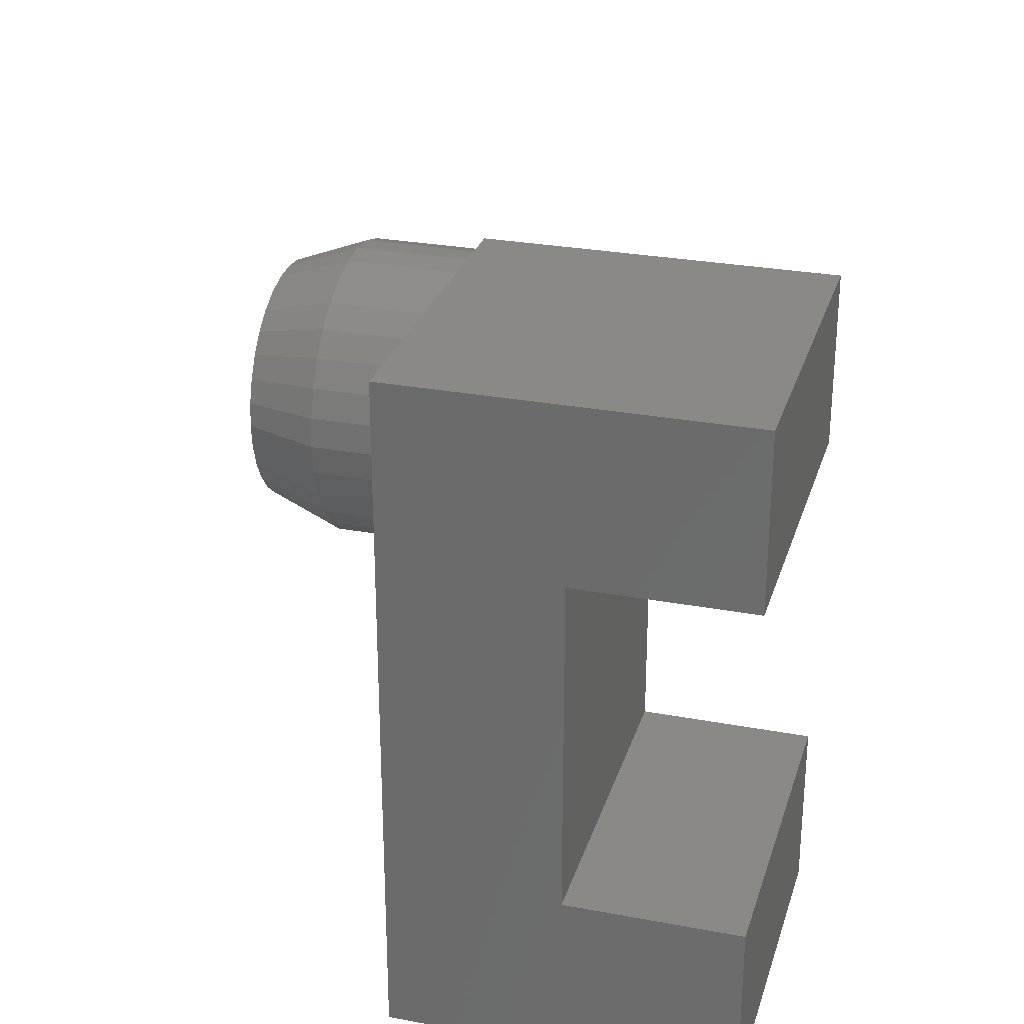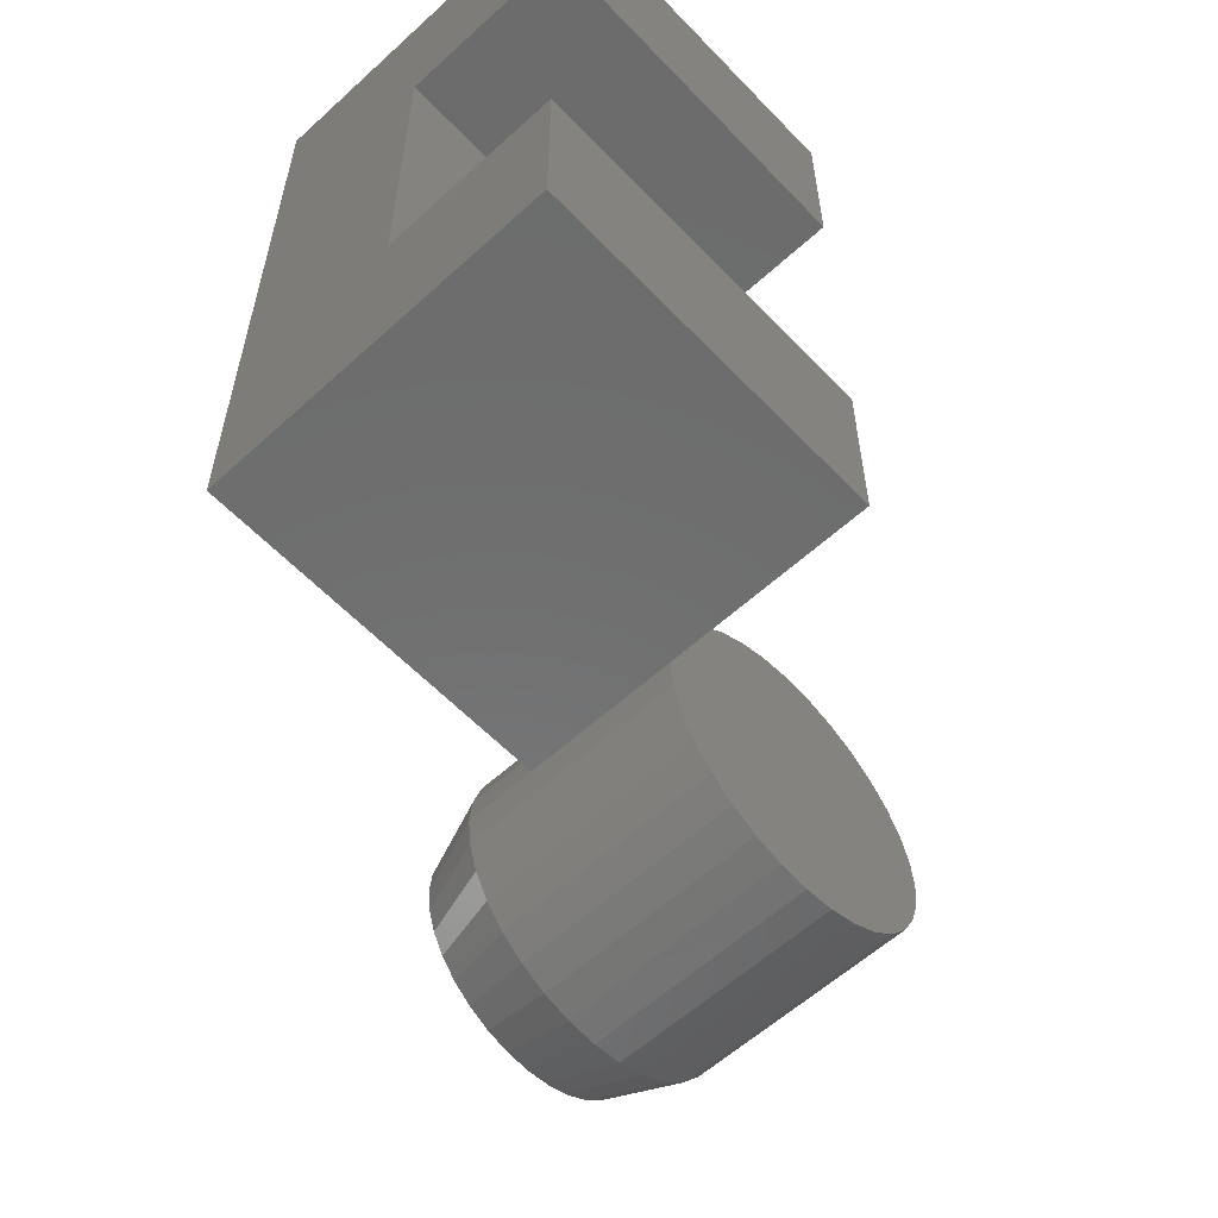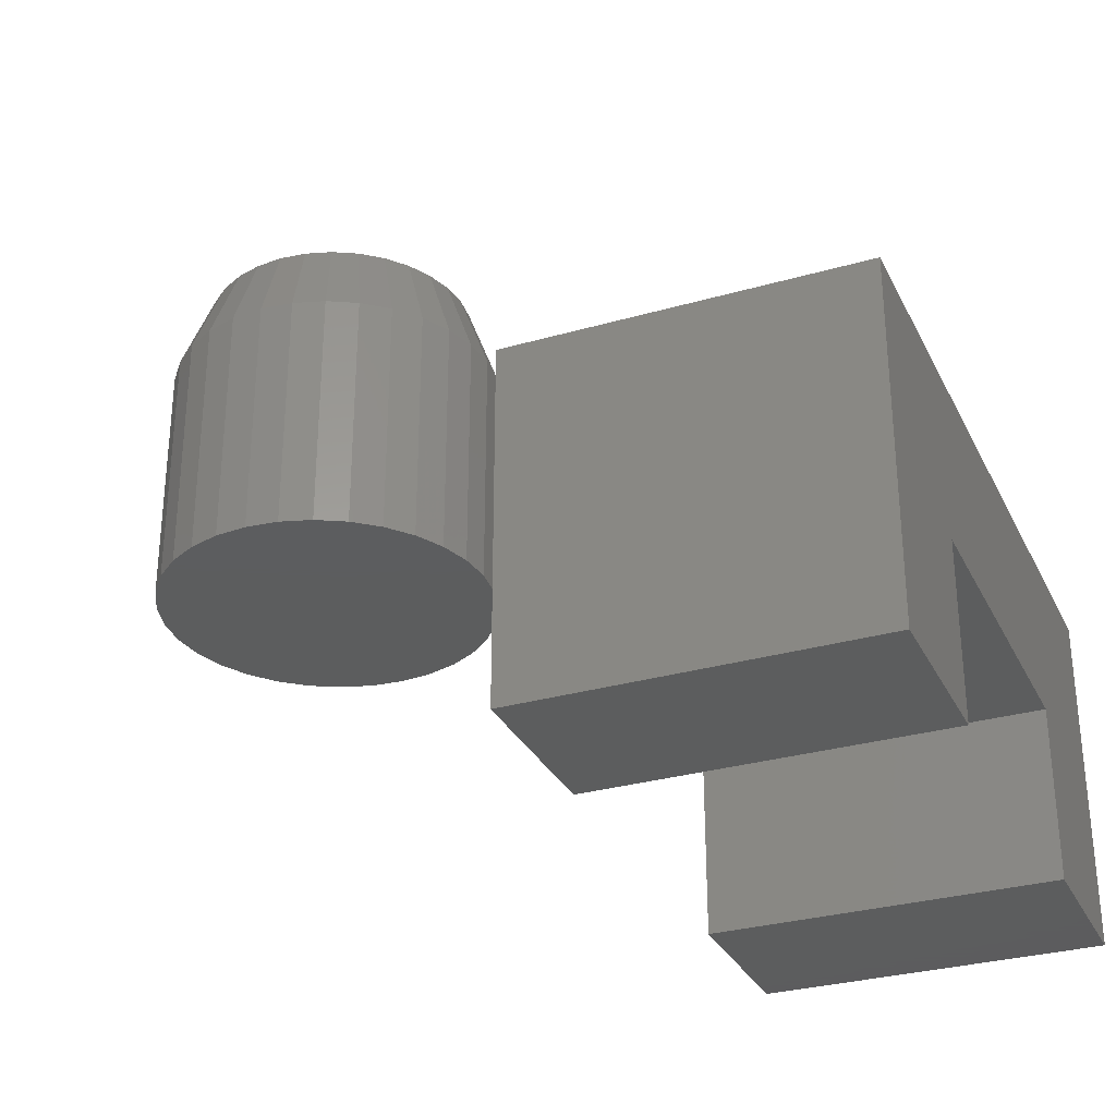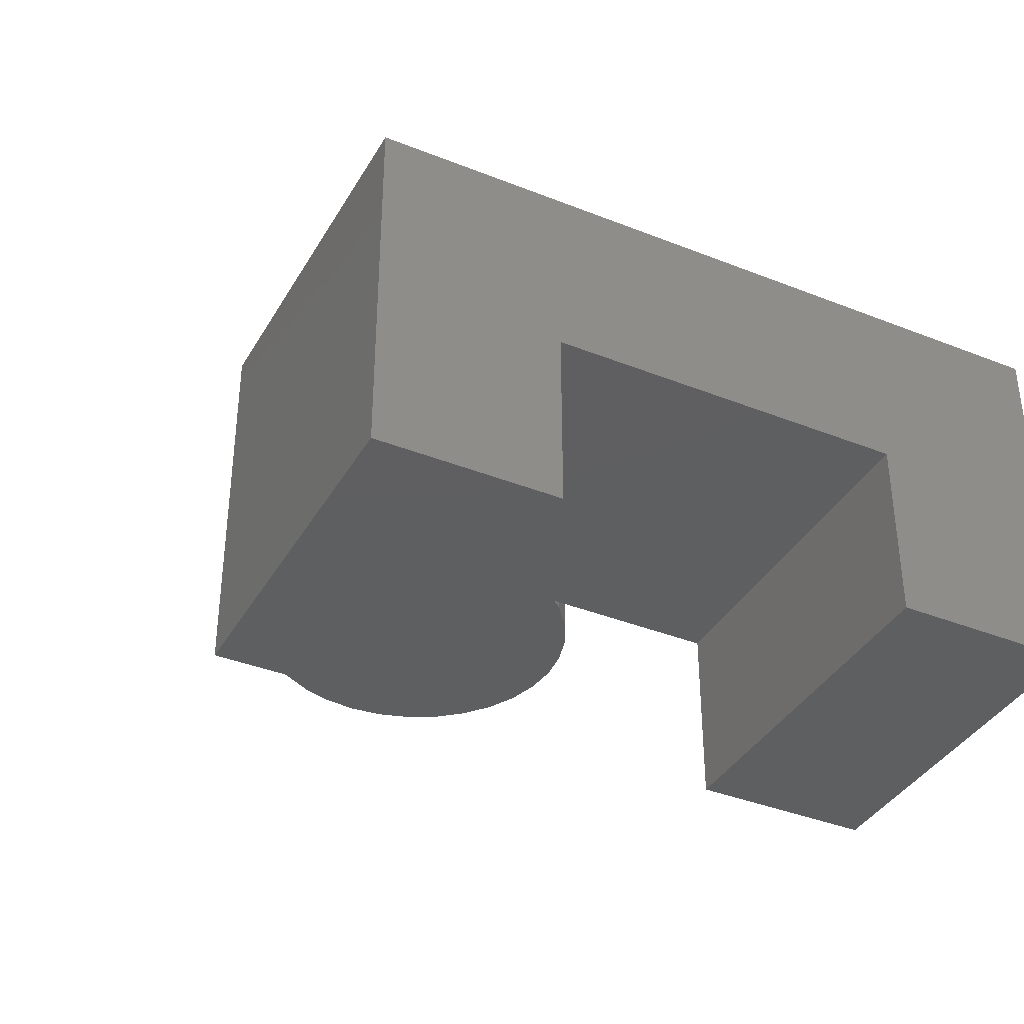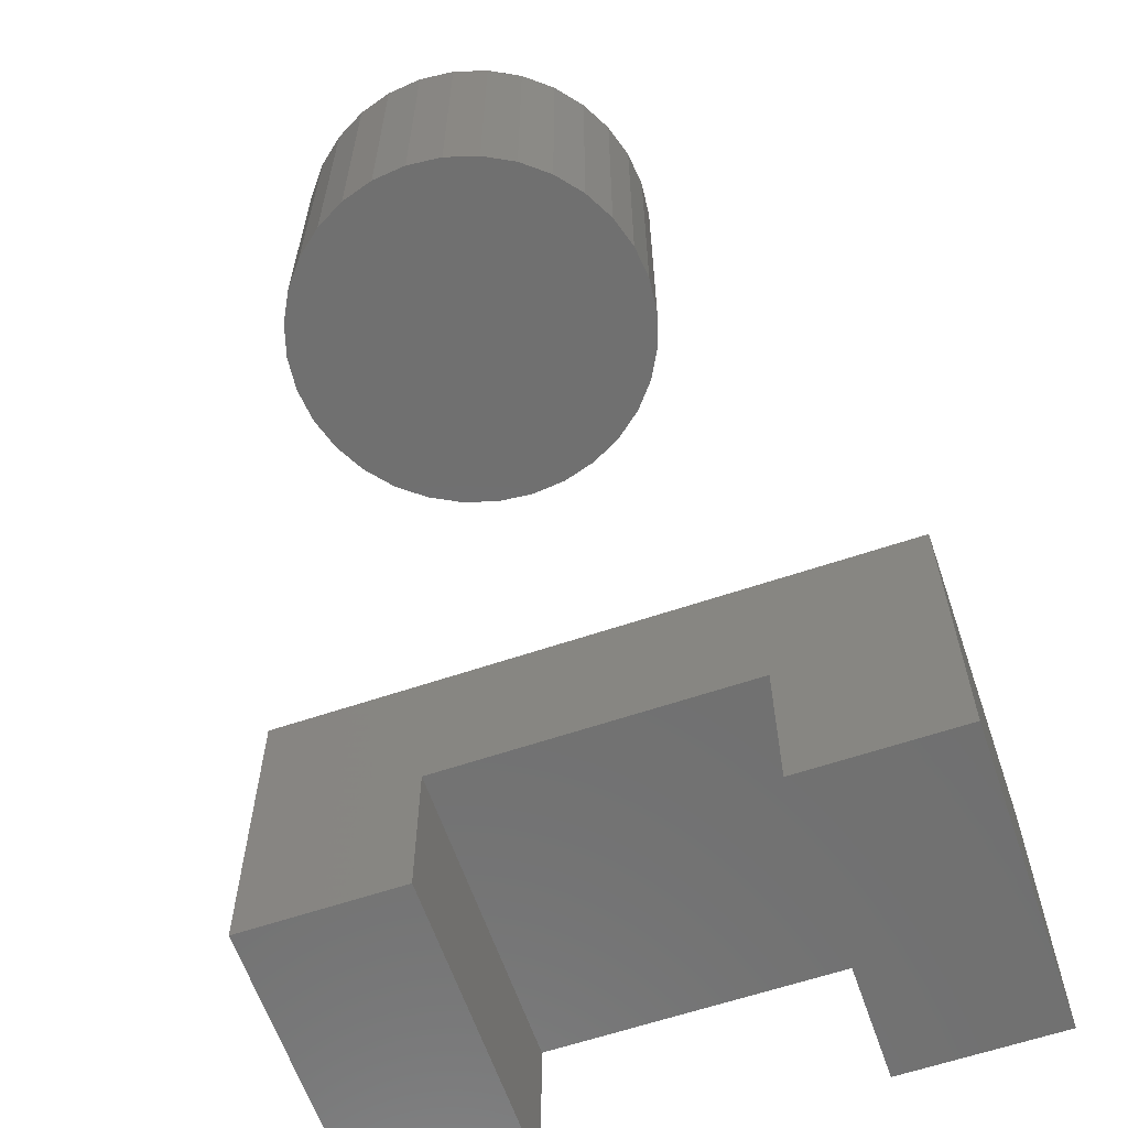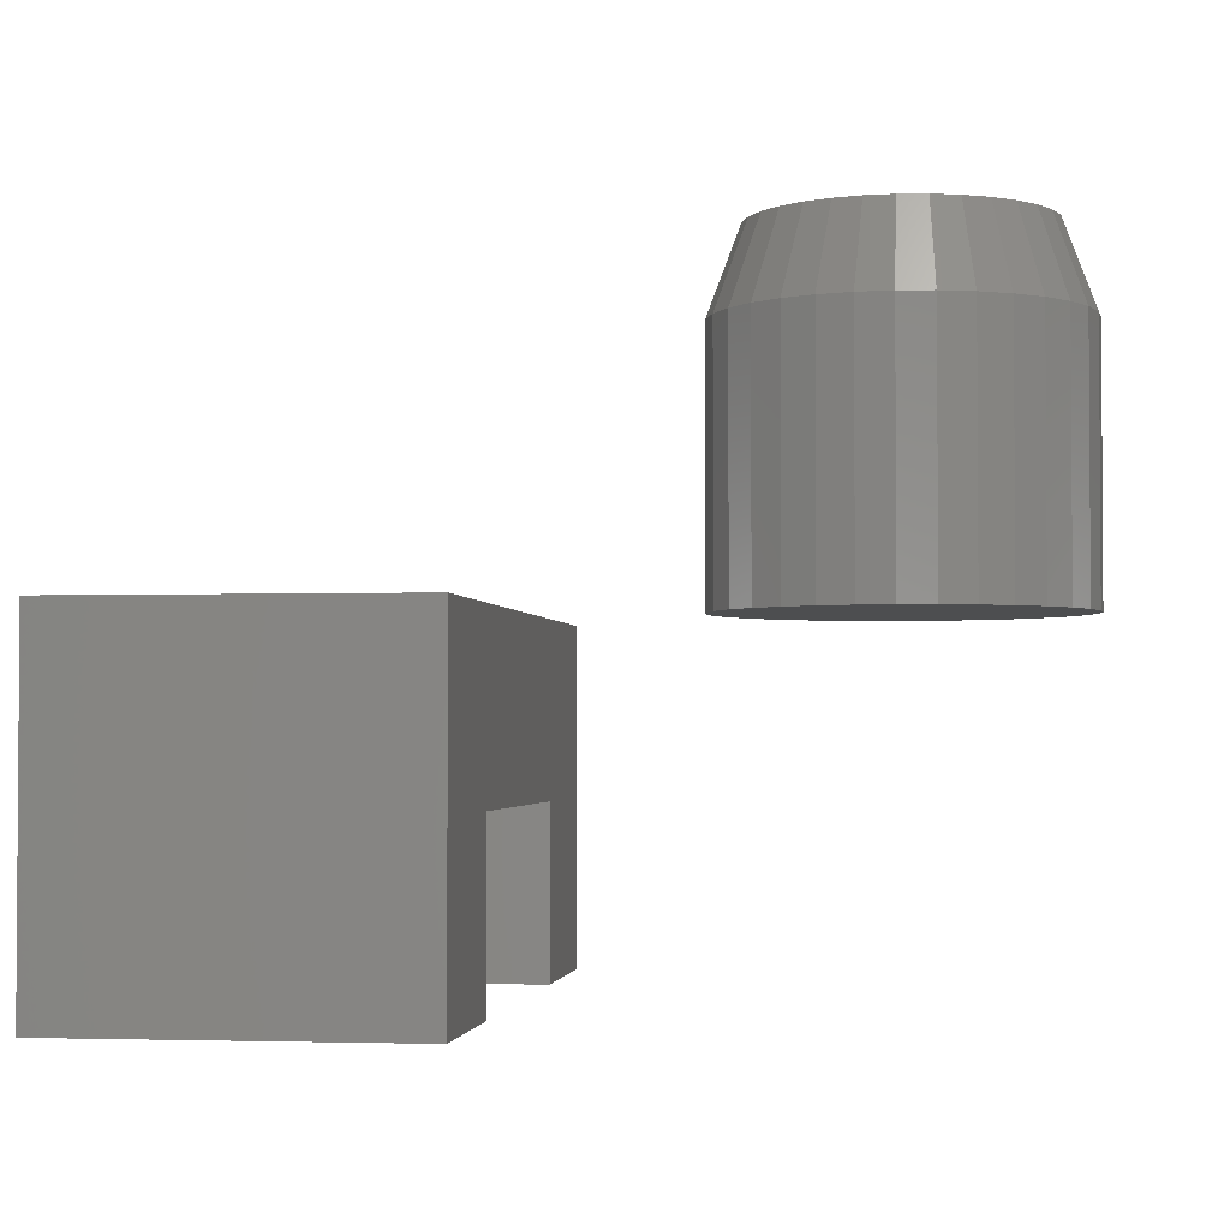
<metadata>
{"format":"stl","ext":"stl","renderer":"f3d","projection":"perspective","resolution":1024,"background":"white","views":[{"elev":28.0,"azim":-74.1,"up":"+Z"},{"elev":-58.8,"azim":-46.8,"up":"+Z"},{"elev":-30.3,"azim":-157.4,"up":"+Y"},{"elev":-37.9,"azim":-116.9,"up":"+Y"},{"elev":-62.2,"azim":108.9,"up":"+Y"},{"elev":-2.4,"azim":7.5,"up":"+Y"}]}
</metadata>
<code>
# stl→obj: 112 verts, 216 faces
v 0.25 -0.25 0.5
v 0.25 -0.25 0.3737
v 0.25 0.002632 0.5
v 0.25 -0.1237 0.3737
v 0.25 0.002632 -1.547e-17
v 0.25 -0.1237 0.1263
v 0.25 -0.25 0
v 0.25 -0.25 0.1263
v 0 0.002632 0.5
v 0 -0.25 0.3737
v 0 -0.25 0.5
v 0 -0.1237 0.3737
v 0 0.002632 -1.547e-17
v 0 -0.1237 0.1263
v 0 -0.25 0
v 0 -0.25 0.1263
v 0.4974 0.25 0.3555
v 0.5174 0.25 0.3535
v 0.4773 0.25 0.3535
v 0.458 0.25 0.3477
v 0.5367 0.25 0.3477
v 0.4402 0.25 0.3382
v 0.5545 0.25 0.3382
v 0.5367 0.25 0.1576
v 0.458 0.25 0.1576
v 0.5545 0.25 0.1671
v 0.4773 0.25 0.1517
v 0.5174 0.25 0.1517
v 0.4974 0.25 0.1498
v 0.4402 0.25 0.1671
v 0.4246 0.25 0.1799
v 0.5701 0.25 0.1799
v 0.4118 0.25 0.1955
v 0.5829 0.25 0.1955
v 0.4023 0.25 0.2133
v 0.5924 0.25 0.2133
v 0.3965 0.25 0.2326
v 0.5983 0.25 0.2326
v 0.3945 0.25 0.2526
v 0.6002 0.25 0.2526
v 0.3965 0.25 0.2727
v 0.5983 0.25 0.2727
v 0.4023 0.25 0.292
v 0.5924 0.25 0.292
v 0.4118 0.25 0.3098
v 0.5829 0.25 0.3098
v 0.4246 0.25 0.3254
v 0.5701 0.25 0.3254
v 0.6237 0.1875 0.2526
v 0.6237 0 0.2526
v 0.6213 0.1875 0.228
v 0.6213 0 0.228
v 0.6141 0.1875 0.2043
v 0.6141 0 0.2043
v 0.6024 0.1875 0.1825
v 0.6024 0 0.1825
v 0.5867 0.1875 0.1633
v 0.5867 0 0.1633
v 0.5675 0.1875 0.1476
v 0.5675 0 0.1476
v 0.5457 0.1875 0.1359
v 0.5457 0 0.1359
v 0.522 0.1875 0.1287
v 0.522 0 0.1287
v 0.4974 0.1875 0.1263
v 0.4974 0 0.1263
v 0.4727 0.1875 0.1287
v 0.4727 0 0.1287
v 0.449 0.1875 0.1359
v 0.449 0 0.1359
v 0.4272 0.1875 0.1476
v 0.4272 0 0.1476
v 0.408 0.1875 0.1633
v 0.408 0 0.1633
v 0.3923 0.1875 0.1825
v 0.3923 0 0.1825
v 0.3807 0.1875 0.2043
v 0.3807 0 0.2043
v 0.3735 0.1875 0.228
v 0.3735 0 0.228
v 0.3711 0.1875 0.2526
v 0.3711 0 0.2526
v 0.3735 0.1875 0.2773
v 0.3735 0 0.2773
v 0.3807 0.1875 0.301
v 0.3807 0 0.301
v 0.3923 0.1875 0.3228
v 0.3923 0 0.3228
v 0.408 0.1875 0.342
v 0.408 0 0.342
v 0.4272 0.1875 0.3577
v 0.4272 0 0.3577
v 0.449 0.1875 0.3693
v 0.449 0 0.3693
v 0.4727 0.1875 0.3765
v 0.4727 0 0.3765
v 0.4974 0.1875 0.3789
v 0.4974 0 0.3789
v 0.522 0.1875 0.3765
v 0.522 0 0.3765
v 0.5457 0.1875 0.3693
v 0.5457 0 0.3693
v 0.5675 0.1875 0.3577
v 0.5675 0 0.3577
v 0.5867 0.1875 0.342
v 0.5867 0 0.342
v 0.6024 0.1875 0.3228
v 0.6024 0 0.3228
v 0.6141 0.1875 0.301
v 0.6141 0 0.301
v 0.6213 0.1875 0.2773
v 0.6213 0 0.2773
f 1 2 3
f 3 2 4
f 3 4 5
f 5 4 6
f 5 6 7
f 7 6 8
f 9 10 11
f 10 9 12
f 12 9 13
f 12 13 14
f 14 13 15
f 14 15 16
f 8 16 7
f 7 16 15
f 14 16 6
f 6 16 8
f 12 14 4
f 4 14 6
f 10 12 2
f 2 12 4
f 1 11 2
f 2 11 10
f 3 9 1
f 1 9 11
f 5 13 3
f 3 13 9
f 7 15 5
f 5 15 13
f 17 18 19
f 20 19 18
f 21 20 18
f 22 20 21
f 23 22 21
f 24 25 26
f 27 25 24
f 28 27 24
f 29 27 28
f 25 30 26
f 26 30 31
f 26 31 32
f 32 31 33
f 32 33 34
f 34 33 35
f 34 35 36
f 36 35 37
f 36 37 38
f 38 37 39
f 38 39 40
f 40 39 41
f 40 41 42
f 42 41 43
f 42 43 44
f 44 43 45
f 44 45 46
f 46 45 47
f 46 47 48
f 48 47 22
f 48 22 23
f 49 50 51
f 51 50 52
f 51 52 53
f 53 52 54
f 53 54 55
f 55 54 56
f 55 56 57
f 57 56 58
f 57 58 59
f 59 58 60
f 59 60 61
f 61 60 62
f 61 62 63
f 63 62 64
f 63 64 65
f 65 64 66
f 65 66 67
f 67 66 68
f 67 68 69
f 69 68 70
f 69 70 71
f 71 70 72
f 71 72 73
f 73 72 74
f 73 74 75
f 75 74 76
f 75 76 77
f 77 76 78
f 77 78 79
f 79 78 80
f 79 80 81
f 81 80 82
f 81 82 83
f 83 82 84
f 83 84 85
f 85 84 86
f 85 86 87
f 87 86 88
f 87 88 89
f 89 88 90
f 89 90 91
f 91 90 92
f 91 92 93
f 93 92 94
f 93 94 95
f 95 94 96
f 95 96 97
f 97 96 98
f 97 98 99
f 99 98 100
f 99 100 101
f 101 100 102
f 101 102 103
f 103 102 104
f 103 104 105
f 105 104 106
f 105 106 107
f 107 106 108
f 107 108 109
f 109 108 110
f 109 110 111
f 111 110 112
f 111 112 49
f 49 112 50
f 39 81 41
f 41 81 83
f 41 83 43
f 43 83 85
f 43 85 45
f 45 85 87
f 45 87 47
f 47 87 89
f 47 89 22
f 22 89 91
f 22 91 20
f 20 91 93
f 20 93 19
f 19 93 95
f 19 95 17
f 17 95 97
f 17 97 18
f 18 97 99
f 18 99 21
f 21 99 101
f 21 101 23
f 23 101 103
f 23 103 48
f 48 103 105
f 48 105 46
f 46 105 107
f 46 107 44
f 44 107 109
f 44 109 42
f 42 109 111
f 42 111 40
f 40 111 49
f 40 49 38
f 38 49 51
f 38 51 36
f 36 51 53
f 36 53 34
f 34 53 55
f 34 55 32
f 32 55 57
f 32 57 26
f 26 57 59
f 26 59 24
f 24 59 61
f 24 61 28
f 28 61 63
f 28 63 29
f 29 63 65
f 29 65 27
f 27 65 67
f 27 67 25
f 25 67 69
f 25 69 30
f 30 69 71
f 30 71 31
f 31 71 73
f 31 73 33
f 33 73 75
f 33 75 35
f 35 75 77
f 35 77 37
f 37 77 79
f 37 79 39
f 39 79 81
f 96 100 98
f 100 96 94
f 100 94 102
f 102 94 92
f 102 92 104
f 60 70 62
f 62 70 68
f 62 68 64
f 64 68 66
f 104 92 106
f 106 92 90
f 106 90 108
f 108 90 88
f 108 88 110
f 110 88 86
f 110 86 112
f 112 86 84
f 112 84 50
f 50 84 82
f 50 82 52
f 52 82 80
f 52 80 54
f 54 80 78
f 54 78 56
f 56 78 76
f 56 76 58
f 58 76 74
f 58 74 60
f 60 74 72
f 60 72 70

</code>
